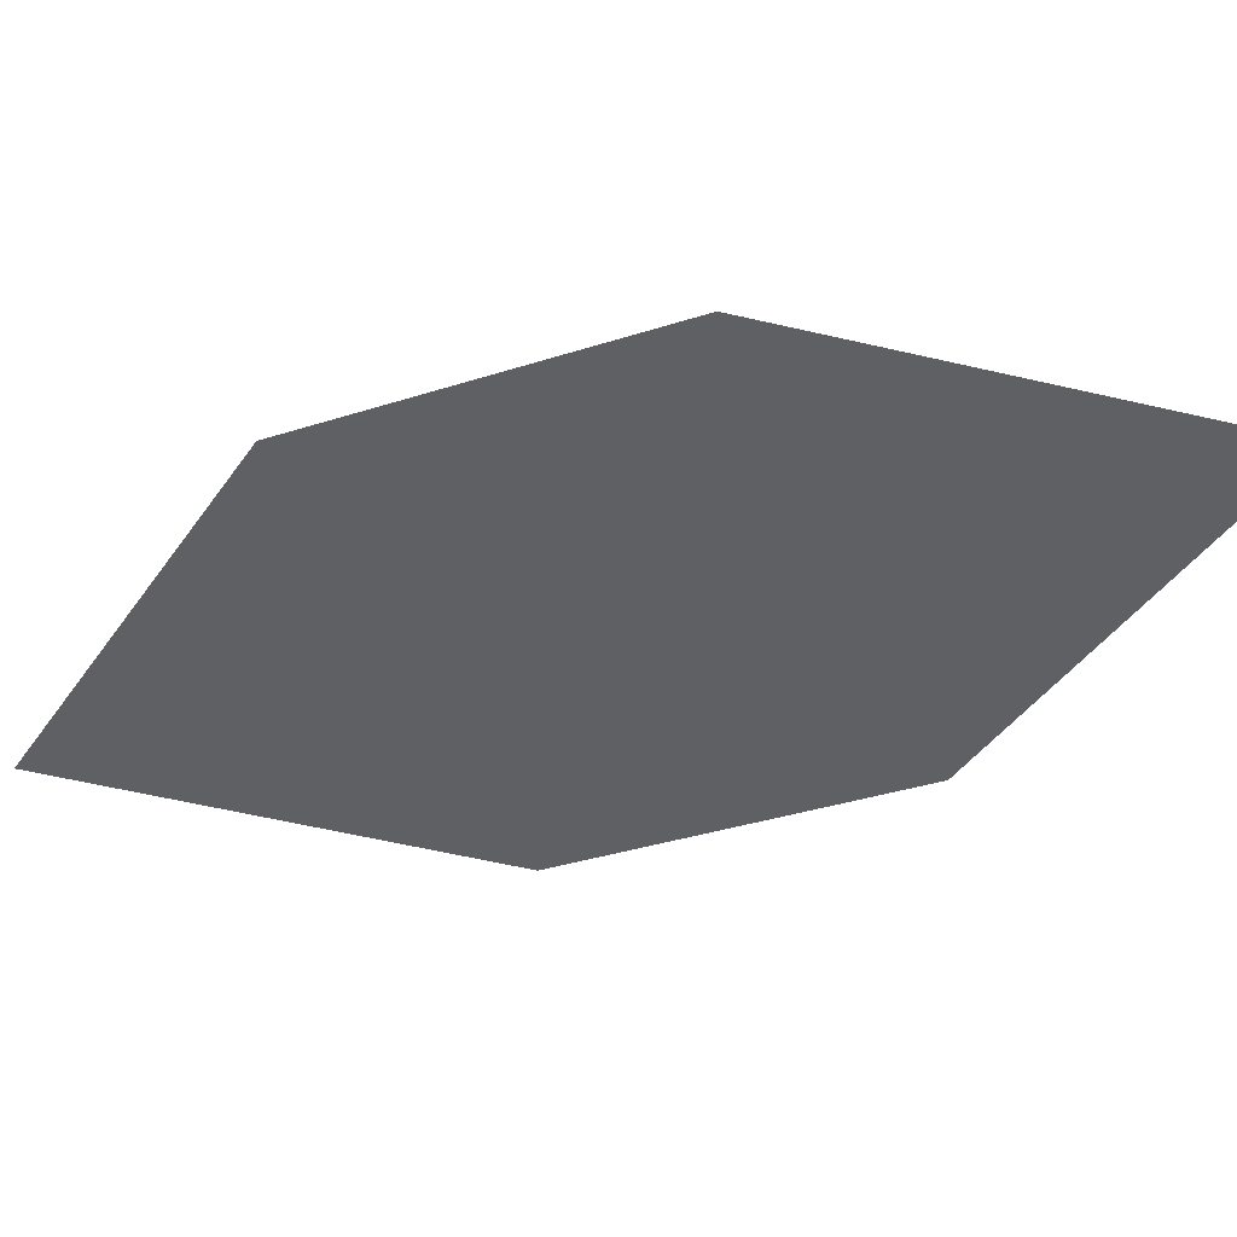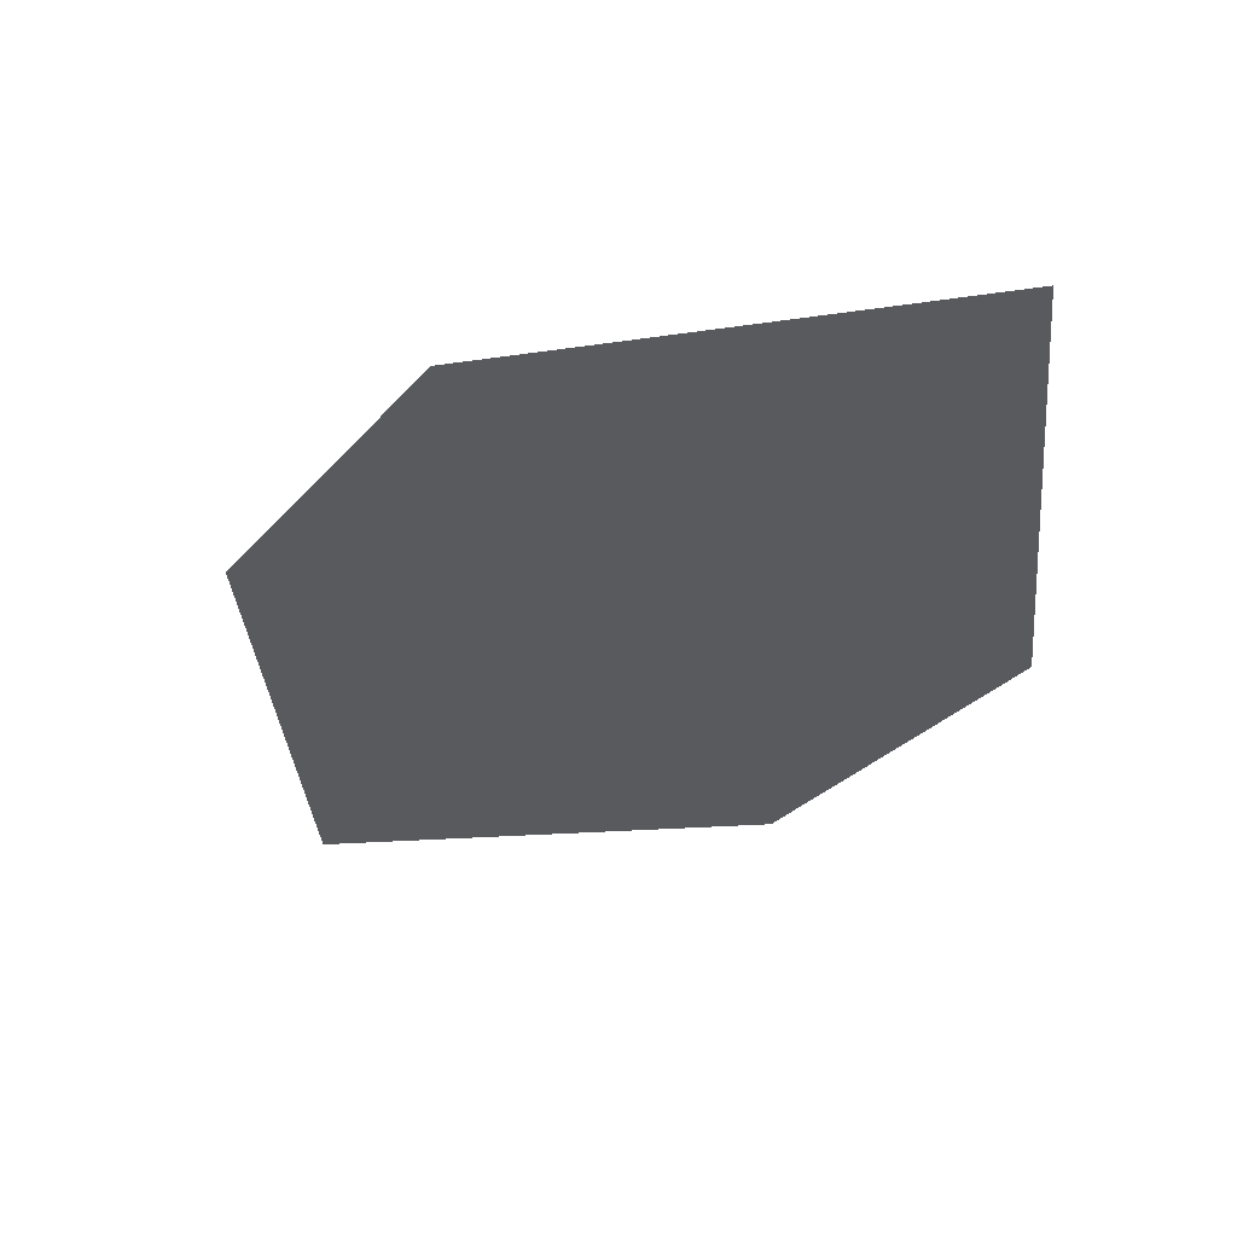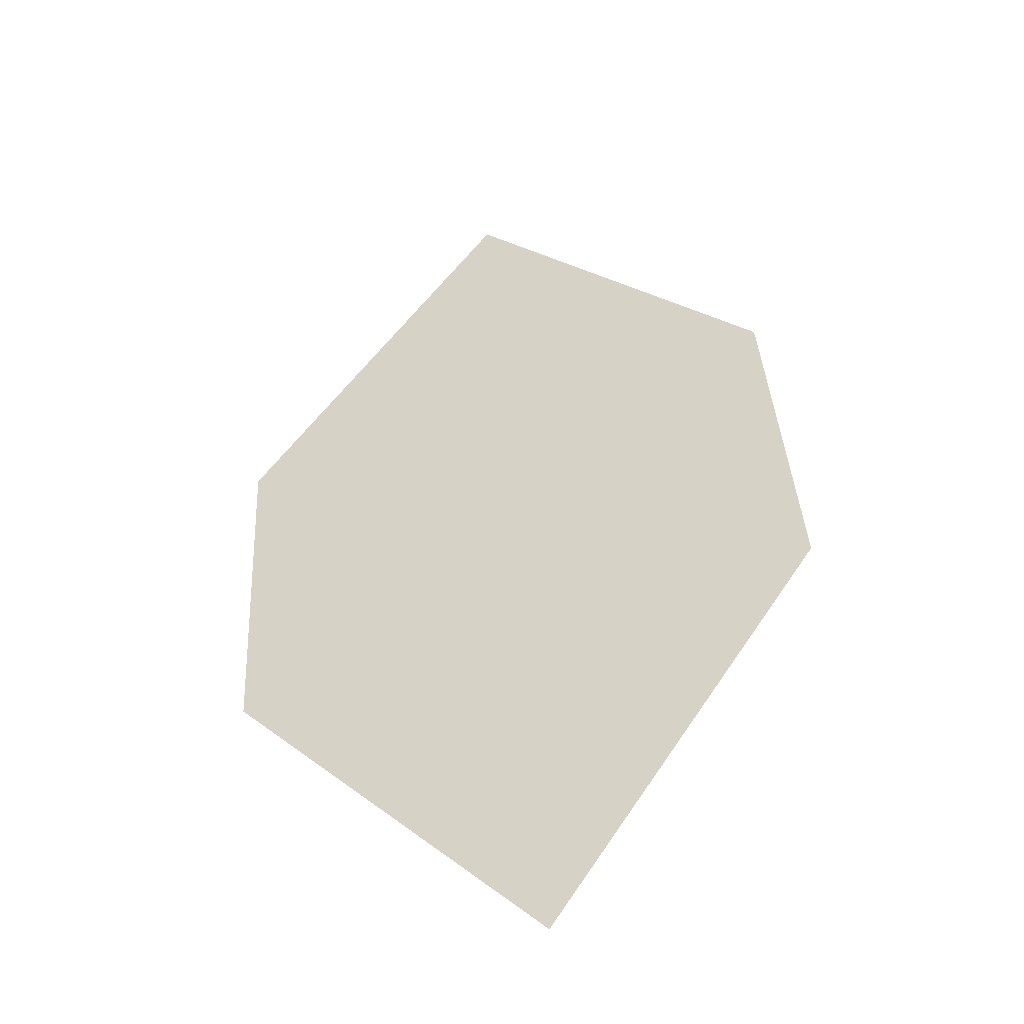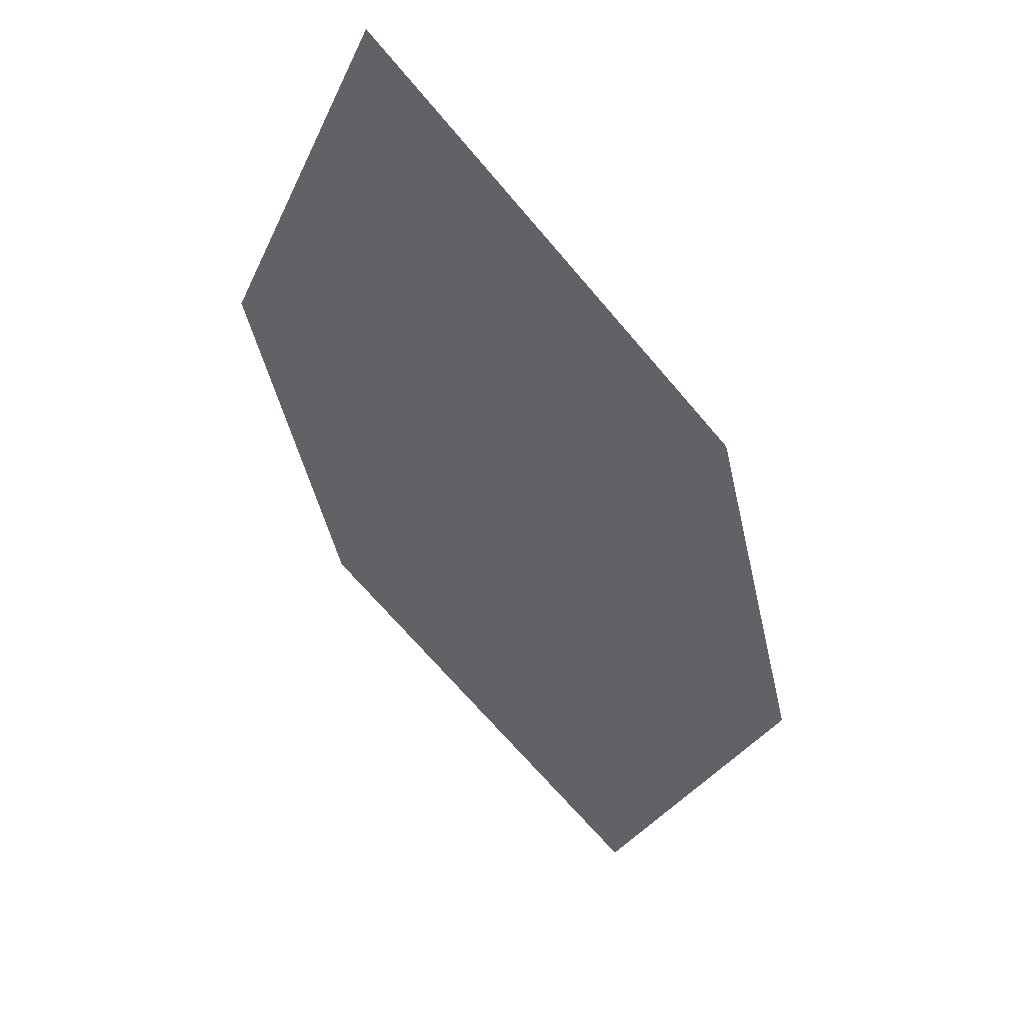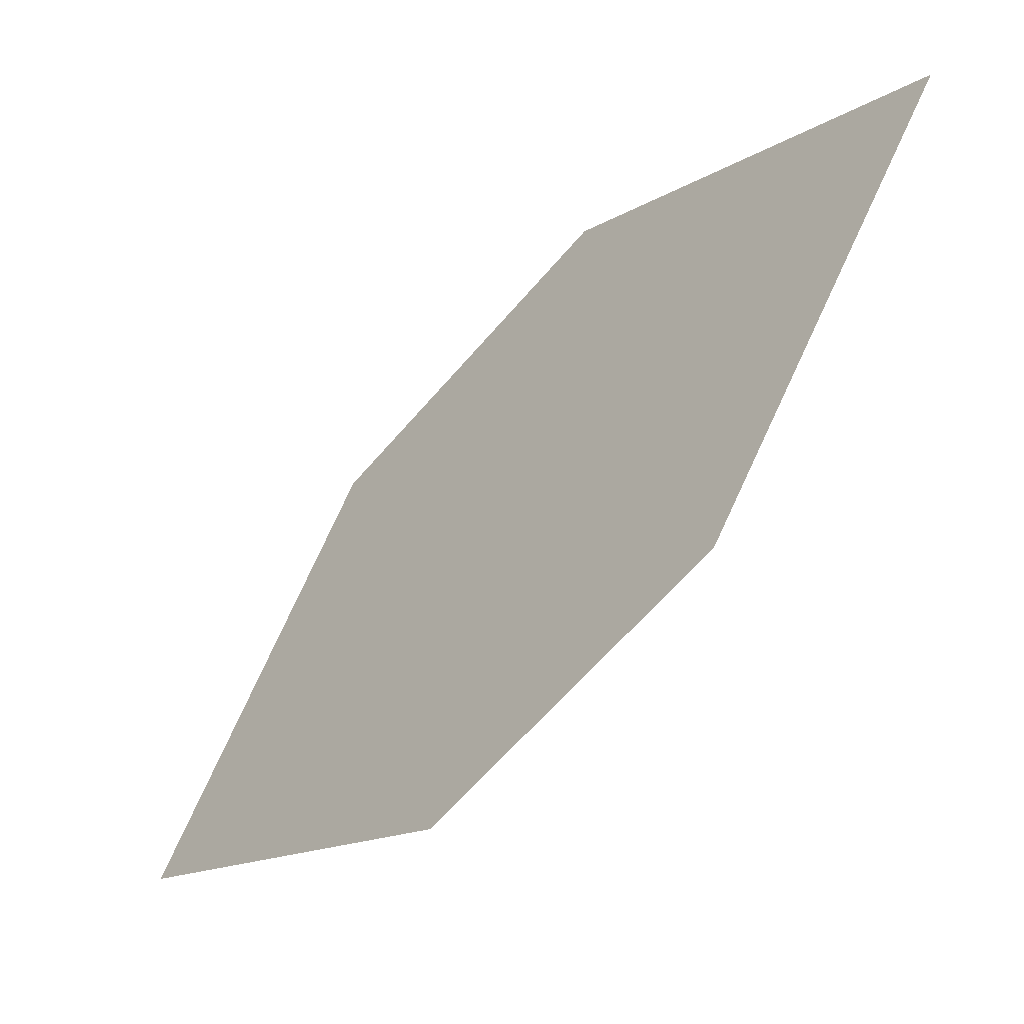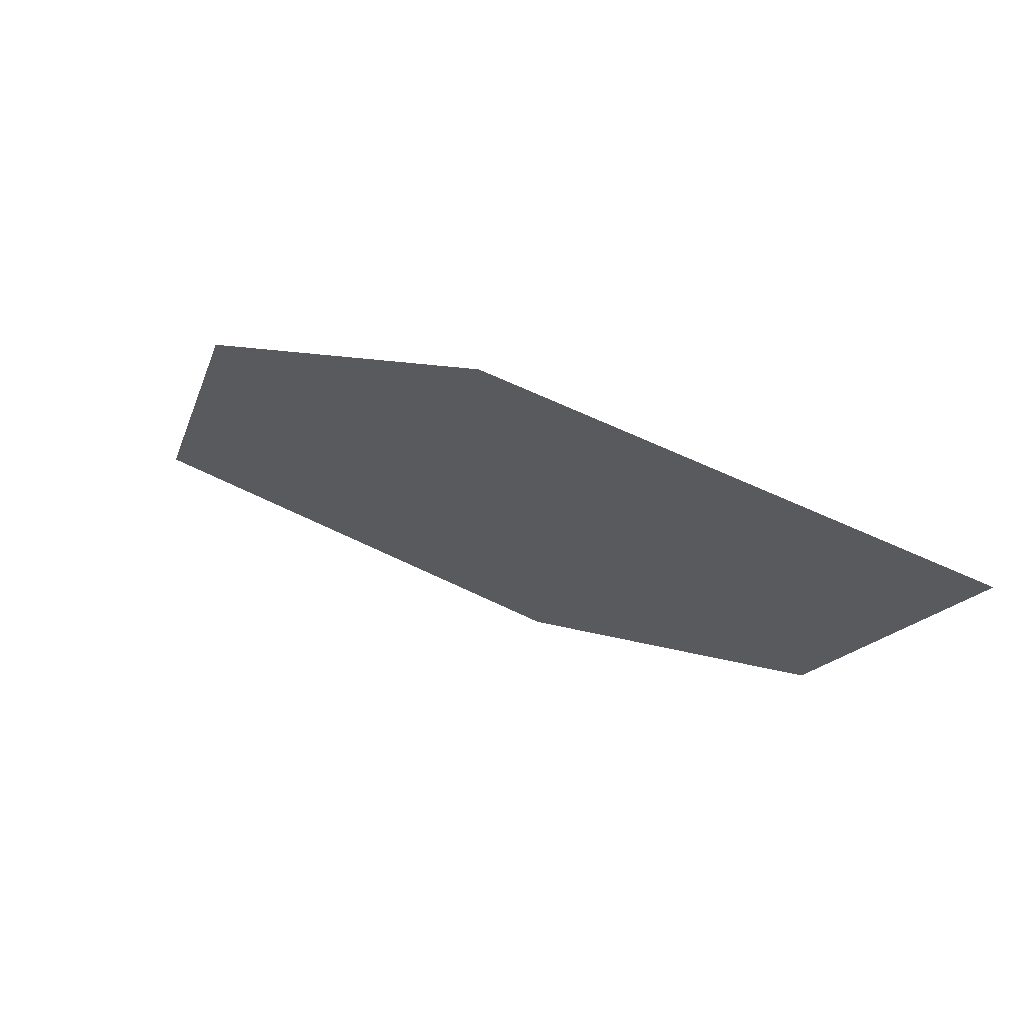
<metadata>
{"format":"obj","ext":"obj","renderer":"f3d","projection":"perspective","resolution":1024,"background":"white","views":[{"elev":9.5,"azim":150.0,"up":"+Y"},{"elev":-79.0,"azim":-156.3,"up":"+Z"},{"elev":-10.1,"azim":-116.9,"up":"+Z"},{"elev":2.0,"azim":83.7,"up":"+Z"},{"elev":51.9,"azim":-48.4,"up":"+Z"},{"elev":30.4,"azim":178.6,"up":"+Y"}]}
</metadata>
<code>
o leaves.120
v -0.1057 -0.05028 1.179
v -0.09631 -0.0818 1.213
v -0.02947 -0.08239 1.26
v -0.06421 -0.04016 1.199
v -0.03881 -0.05087 1.226
v -0.07091 -0.0925 1.24
f 1 2 6 3
f 1 3 5 4

</code>
